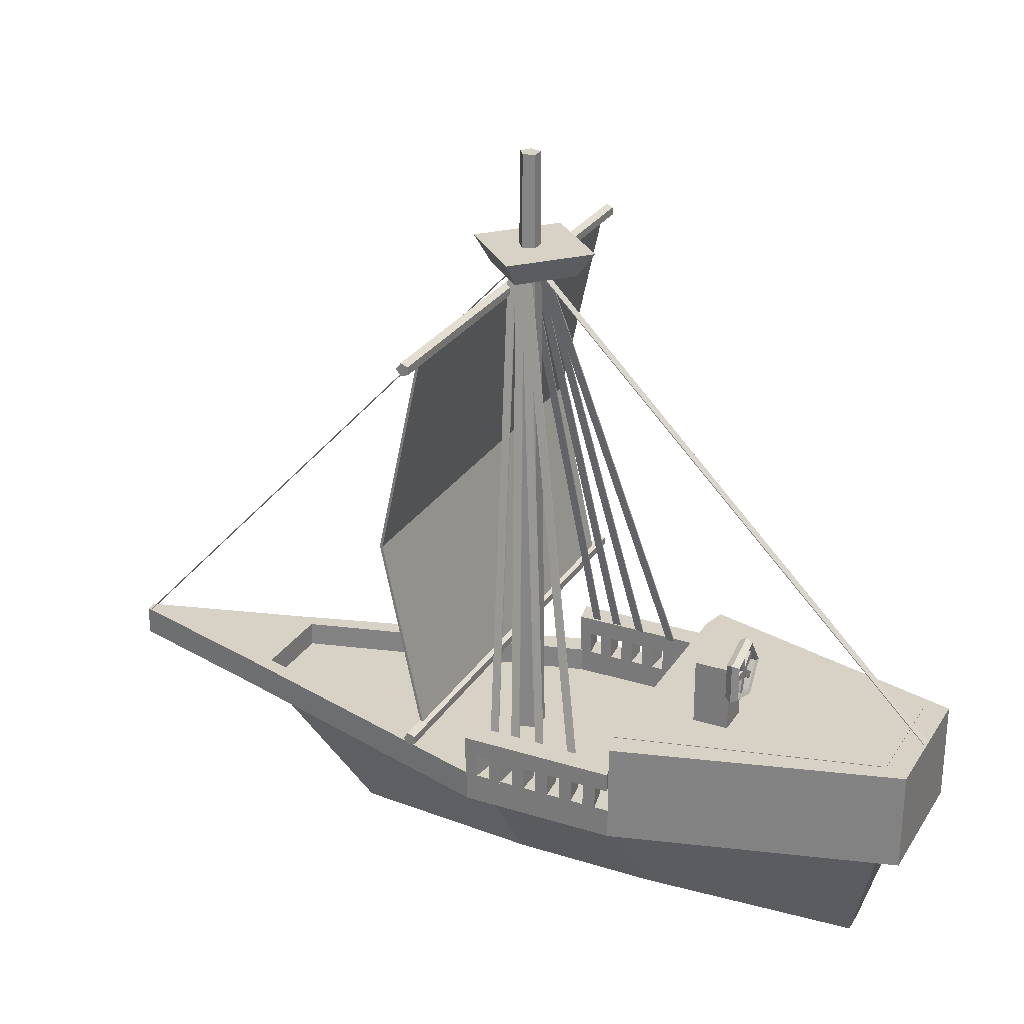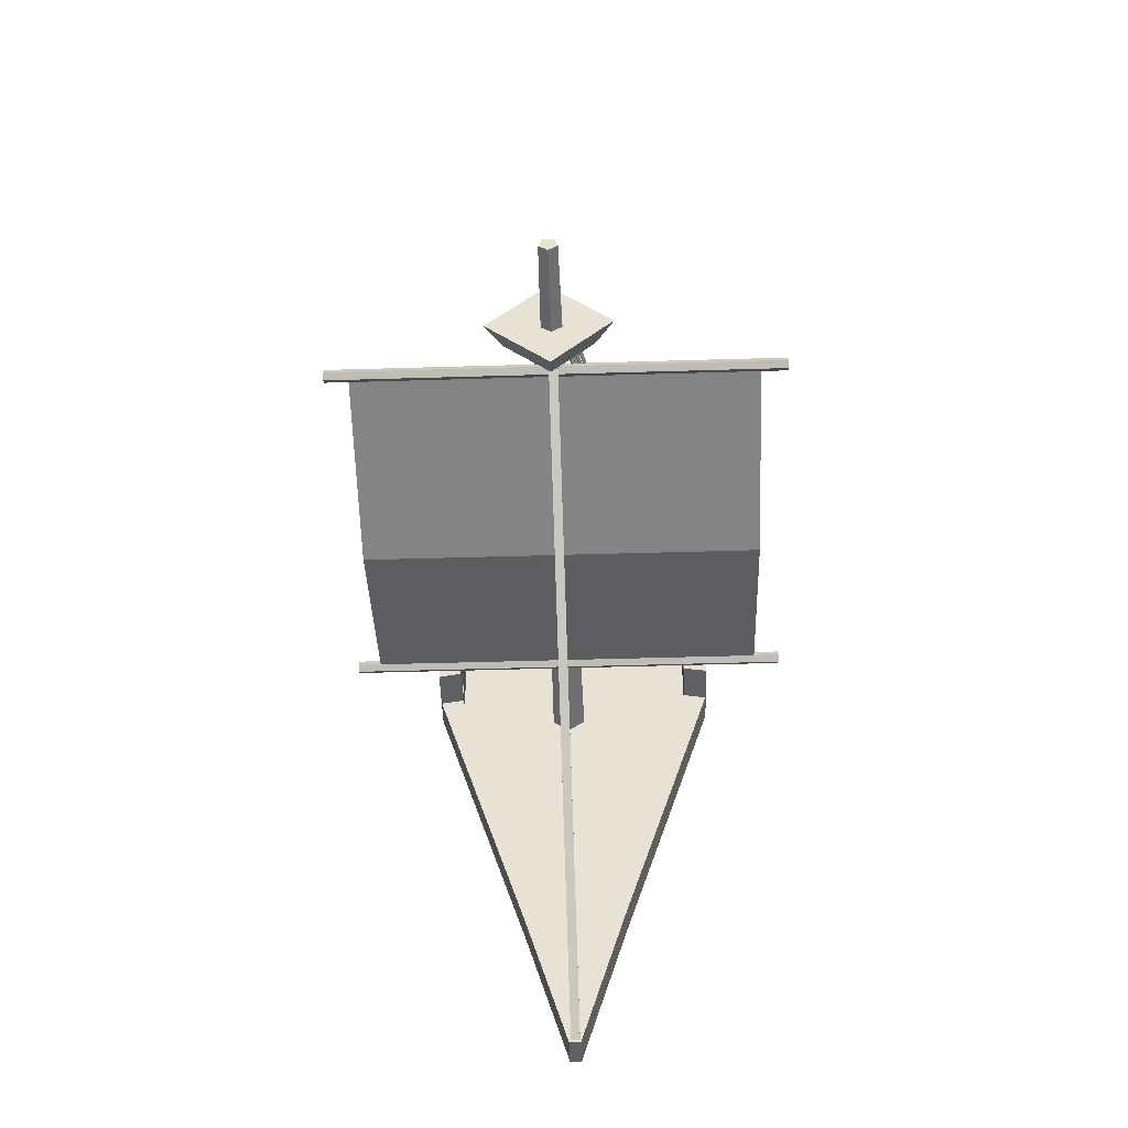
<metadata>
{"format":"obj","ext":"obj","renderer":"f3d","projection":"perspective","resolution":1024,"background":"white","views":[{"elev":27.4,"azim":-64.2,"up":"+Y"},{"elev":-49.2,"azim":-178.1,"up":"+Z"}]}
</metadata>
<code>
o Cube_Cube.008
v -0.12 3.558 2.445
v -0.1781 3.558 2.525
v -0.2227 3.558 2.503
v -0.2227 3.558 2.386
v -0.1781 3.558 2.365
v -0.4107 3.958 2.445
v -0.4286 3.903 2.525
v -0.4424 3.861 2.503
v -0.4424 3.861 2.386
v -0.4286 3.903 2.365
v -0.881 3.806 2.445
v -0.8339 3.771 2.525
v -0.7979 3.745 2.503
v -0.7979 3.745 2.386
v -0.8339 3.771 2.365
v -0.881 3.311 2.445
v -0.8339 3.345 2.525
v -0.7979 3.371 2.503
v -0.7979 3.371 2.386
v -0.8339 3.345 2.365
v -0.4107 3.158 2.445
v -0.4286 3.214 2.525
v -0.4424 3.256 2.503
v -0.4424 3.256 2.386
v -0.4286 3.214 2.365
v -0.2924 -0.000265 -0.5223
v -1.501 1.698 -0.5223
v -0.1026 -0.000265 -2.878
v -0.5267 1.698 -4.091
v 0.2924 -0.000265 -0.5223
v 1.501 1.698 -0.5223
v 0.1026 -0.000265 -2.878
v 0.5267 1.698 -4.091
v -0.2924 -0.000265 1.23
v -1.501 1.698 1.23
v 1.501 1.698 1.23
v 0.2924 -0.000265 1.23
v -0.1386 -0.000265 3.882
v -0.7113 2.006 4.336
v 0.7113 2.006 4.336
v 0.1386 -0.000265 3.882
v -1.501 1.639 -0.5223
v -0.5267 1.639 -4.091
v 0.5267 1.639 -4.091
v 1.501 1.639 -0.5223
v -1.501 1.639 1.23
v 1.501 1.639 1.23
v -0.7113 1.639 4.336
v 0.7113 1.639 4.336
v -1.501 1.639 -0.5223
v -1.501 2 -0.5223
v -0.5267 2 -4.091
v 0.5267 2 -4.091
v 1.501 2 -0.5223
v -1.501 1.639 1.23
v -1.501 2 1.23
v 1.501 2 1.23
v -0.7113 1.639 4.336
v -0.7113 2 4.336
v 0.7113 2 4.336
v -0.5267 1.639 -4.091
v 0.5267 1.639 -4.091
v 1.501 1.639 -0.5223
v 1.501 1.639 1.23
v 0.7113 1.639 4.336
v -1.786 1.639 -0.5744
v -1.786 2 -0.5744
v -0.627 2 -4.387
v 0.627 2 -4.387
v 1.786 2 -0.5744
v -1.786 1.639 1.298
v -1.786 2 1.298
v 1.786 2 1.298
v -0.8467 1.639 4.617
v -0.8467 2 4.617
v 0.8467 2 4.617
v -0.627 1.639 -4.387
v 0.627 1.639 -4.387
v 1.786 1.639 -0.5744
v 1.786 1.639 1.298
v 0.8467 1.639 4.617
v 1.501 2.854 1.23
v -1.501 2.854 1.23
v 0.7113 2.854 4.336
v -0.7113 2.854 4.336
v 1.501 2.848 1.23
v 1.786 2.848 1.298
v 0.7113 2.848 4.336
v -0.7113 2.848 4.336
v -1.501 2.848 1.23
v -1.786 2.848 1.298
v 0.8467 2.848 4.617
v -0.8467 2.848 4.617
v 0.07064 1.455 -0.8528
v 0.07064 9.327 -0.754
v 0.28 1.455 -0.7007
v 0.1861 9.327 -0.6702
v 0.2 1.455 -0.4545
v 0.142 9.327 -0.5344
v -0.05877 1.455 -0.4545
v -0.000723 9.327 -0.5344
v -0.1387 1.455 -0.7007
v -0.04482 9.327 -0.6702
v -0.4455 7.891 -0.5788
v -0.6718 8.2 -0.5727
v 0.08661 7.891 -1.14
v 0.08057 8.2 -1.366
v 0.1158 7.891 -0.04671
v 0.1218 8.2 0.1796
v 0.6479 7.891 -0.608
v 0.8742 8.2 -0.614
v -0.06907 2 -6.312
v 0.06907 2 -6.312
v -0.06907 1.639 -6.312
v 0.06907 1.639 -6.312
v -1.501 2.273 -0.5392
v 1.501 2.273 -0.5392
v -1.501 2.273 1.213
v 1.501 2.273 1.213
v -1.786 2.273 -0.5914
v 1.786 2.273 -0.5914
v -1.786 2.273 1.281
v 1.786 2.273 1.281
v 1.501 2.497 1.213
v 1.786 2.497 1.281
v -1.501 2.497 1.213
v -1.501 2.497 -0.5392
v 1.501 2.497 -0.5392
v -1.786 2.497 1.281
v -1.786 2.497 -0.5914
v 1.786 2.497 -0.5914
v 1.501 2.273 1.067
v 1.501 2.273 0.9213
v 1.501 2.273 0.7753
v 1.501 2.273 0.6292
v 1.501 2.273 0.4832
v 1.501 2.273 0.3371
v 1.501 2.273 0.1911
v 1.501 2.273 0.04501
v 1.501 2.273 -0.101
v 1.501 2.273 -0.2471
v 1.501 2.273 -0.3931
v 1.786 2.273 1.125
v 1.786 2.273 0.9693
v 1.786 2.273 0.8133
v 1.786 2.273 0.6572
v 1.786 2.273 0.5011
v 1.786 2.273 0.345
v 1.786 2.273 0.189
v 1.786 2.273 0.0329
v 1.786 2.273 -0.1232
v 1.786 2.273 -0.2792
v 1.786 2.273 -0.4353
v 1.501 2.497 1.067
v 1.501 2.497 0.9213
v 1.501 2.497 0.7753
v 1.501 2.497 0.6292
v 1.501 2.497 0.4832
v 1.501 2.497 0.3371
v 1.501 2.497 0.1911
v 1.501 2.497 0.04501
v 1.501 2.497 -0.101
v 1.501 2.497 -0.2471
v 1.501 2.497 -0.3931
v 1.786 2.497 1.125
v 1.786 2.497 0.9693
v 1.786 2.497 0.8133
v 1.786 2.497 0.6572
v 1.786 2.497 0.5011
v 1.786 2.497 0.345
v 1.786 2.497 0.189
v 1.786 2.497 0.0329
v 1.786 2.497 -0.1232
v 1.786 2.497 -0.2792
v 1.786 2.497 -0.4353
v 1.501 1.979 -0.3931
v 1.501 1.979 -0.5392
v 1.786 1.979 -0.4353
v 1.786 1.979 -0.5914
v 1.501 1.979 1.067
v 1.501 1.979 0.9213
v 1.501 1.979 0.7753
v 1.501 1.979 0.6292
v 1.501 1.979 0.4832
v 1.501 1.979 0.3371
v 1.501 1.979 0.1911
v 1.501 1.979 0.04501
v 1.501 1.979 -0.101
v 1.501 1.979 -0.2471
v 1.786 1.979 1.125
v 1.786 1.979 0.9693
v 1.786 1.979 0.8133
v 1.786 1.979 0.6572
v 1.786 1.979 0.5011
v 1.786 1.979 0.345
v 1.786 1.979 0.189
v 1.786 1.979 0.0329
v 1.786 1.979 -0.1232
v 1.786 1.979 -0.2792
v -1.501 2.273 1.067
v -1.501 2.273 0.9213
v -1.501 2.273 0.7753
v -1.501 2.273 0.6292
v -1.501 2.273 0.4832
v -1.501 2.273 0.3371
v -1.501 2.273 0.1911
v -1.501 2.273 0.04501
v -1.501 2.273 -0.101
v -1.501 2.273 -0.2471
v -1.501 2.273 -0.3931
v -1.786 2.273 1.125
v -1.786 2.273 0.9693
v -1.786 2.273 0.8133
v -1.786 2.273 0.6572
v -1.786 2.273 0.5011
v -1.786 2.273 0.345
v -1.786 2.273 0.189
v -1.786 2.273 0.0329
v -1.786 2.273 -0.1232
v -1.786 2.273 -0.2792
v -1.786 2.273 -0.4353
v -1.501 2.497 1.067
v -1.501 2.497 0.9213
v -1.501 2.497 0.7753
v -1.501 2.497 0.6292
v -1.501 2.497 0.4832
v -1.501 2.497 0.3371
v -1.501 2.497 0.1911
v -1.501 2.497 0.04501
v -1.501 2.497 -0.101
v -1.501 2.497 -0.2471
v -1.501 2.497 -0.3931
v -1.786 2.497 1.125
v -1.786 2.497 0.9693
v -1.786 2.497 0.8133
v -1.786 2.497 0.6572
v -1.786 2.497 0.5011
v -1.786 2.497 0.345
v -1.786 2.497 0.189
v -1.786 2.497 0.0329
v -1.786 2.497 -0.1232
v -1.786 2.497 -0.2792
v -1.786 2.497 -0.4353
v -1.501 1.972 -0.3931
v -1.501 1.972 -0.5392
v -1.786 1.972 -0.5914
v -1.786 1.972 -0.4353
v -1.501 1.972 1.067
v -1.501 1.972 0.9213
v -1.501 1.972 0.7753
v -1.501 1.972 0.6292
v -1.501 1.972 0.4832
v -1.501 1.972 0.3371
v -1.501 1.972 0.1911
v -1.501 1.972 0.04501
v -1.501 1.972 -0.101
v -1.501 1.972 -0.2471
v -1.786 1.972 1.125
v -1.786 1.972 0.9693
v -1.786 1.972 0.8133
v -1.786 1.972 0.6572
v -1.786 1.972 0.5011
v -1.786 1.972 0.345
v -1.786 1.972 0.189
v -1.786 1.972 0.0329
v -1.786 1.972 -0.1232
v -1.786 1.972 -0.2792
v 0.01036 7.914 -0.8052
v 0.1192 7.914 -0.8052
v -0.06068 1.973 -6.295
v 0.04816 1.973 -6.295
v 0.01036 7.894 -0.4789
v 0.1192 7.894 -0.4789
v -0.06068 2.825 4.603
v 0.04816 2.825 4.603
v 0.2099 7.97 -0.6891
v 0.1979 7.97 -0.5809
v 1.536 2.44 -0.08486
v 1.524 2.44 0.02331
v 0.1889 7.95 -0.6019
v 0.1769 7.955 -0.4939
v 1.515 2.455 0.2425
v 1.503 2.46 0.3505
v 0.2313 7.955 -0.7949
v 0.2192 7.951 -0.6868
v 1.557 2.407 -0.3691
v 1.545 2.404 -0.261
v 0.1675 7.875 -0.5495
v 0.1554 7.888 -0.4422
v 1.494 2.459 0.6802
v 1.482 2.472 0.7875
v -0.1424 7.9 -0.7129
v -0.1529 7.906 -0.6047
v -1.508 2.381 -0.1086
v -1.519 2.387 -0.00047
v -0.1704 7.893 -0.6257
v -0.1783 7.904 -0.5177
v -1.519 2.404 0.2187
v -1.527 2.414 0.3267
v -0.1311 7.877 -0.8187
v -0.1435 7.879 -0.7106
v -1.506 2.342 -0.3929
v -1.518 2.345 -0.2848
v -0.2262 7.839 -0.5733
v -0.2301 7.856 -0.466
v -1.536 2.418 0.6564
v -1.539 2.436 0.7637
v -2.399 7.65 -0.8262
v 2.509 7.65 -0.8262
v -2.399 3.002 -0.8708
v 2.509 3.002 -0.8708
v -2.399 5.248 -1.352
v 2.509 5.248 -1.352
v -0.7359 2.751 2.368
v -0.7359 3.649 2.368
v -0.7359 2.751 1.939
v -0.7359 3.649 1.939
v -0.3421 2.751 2.368
v -0.3421 3.649 2.368
v -0.3421 2.751 1.939
v -0.3421 3.649 1.939
v -2.719 7.685 -0.909
v 2.8 7.685 -0.909
v -2.719 7.609 -0.8536
v 2.8 7.609 -0.8536
v -2.719 7.638 -0.7641
v 2.8 7.638 -0.7641
v -2.719 7.732 -0.7641
v 2.8 7.732 -0.7641
v -2.719 7.761 -0.8536
v 2.8 7.761 -0.8536
v -2.719 2.948 -0.9275
v 2.8 2.948 -0.9275
v -2.719 2.872 -0.8722
v 2.8 2.872 -0.8722
v -2.719 2.901 -0.7827
v 2.8 2.901 -0.7827
v -2.719 2.995 -0.7827
v 2.8 2.995 -0.7827
v -2.719 3.024 -0.8722
v 2.8 3.024 -0.8722
v -2.399 5.248 -1.319
v -2.399 7.65 -0.7929
v 2.509 7.65 -0.7929
v 2.509 5.248 -1.319
v 2.509 3.002 -0.8375
v -2.399 3.002 -0.8375
v -0.06068 1.973 -6.282
v 0.01036 7.915 -0.7924
v 0.1192 7.915 -0.7924
v 0.04816 1.973 -6.282
v -0.06068 2.826 4.616
v 0.01036 7.894 -0.4661
v 0.1192 7.894 -0.4661
v 0.04816 2.826 4.616
v 1.55 2.44 -0.08344
v 0.224 7.97 -0.6877
v 0.2119 7.97 -0.5795
v 1.538 2.44 0.02474
v 1.529 2.455 0.2439
v 0.203 7.95 -0.6005
v 0.191 7.955 -0.4925
v 1.517 2.46 0.352
v 1.571 2.408 -0.3677
v 0.2453 7.955 -0.7935
v 0.2333 7.951 -0.6854
v 1.559 2.404 -0.2596
v 1.508 2.459 0.6816
v 0.1815 7.875 -0.5481
v 0.1695 7.888 -0.4408
v 1.496 2.472 0.789
v -1.494 2.381 -0.1072
v -0.1284 7.9 -0.7114
v -0.1388 7.906 -0.6033
v -1.504 2.387 0.00095
v -1.505 2.404 0.2201
v -0.1563 7.894 -0.6243
v -0.1642 7.904 -0.5162
v -1.513 2.415 0.3282
v -1.492 2.342 -0.3915
v -0.1171 7.877 -0.8173
v -0.1294 7.88 -0.7092
v -1.504 2.345 -0.2834
v -1.522 2.419 0.6578
v -0.2122 7.839 -0.5719
v -0.216 7.856 -0.4646
v -1.525 2.436 0.7652
v -0.6591 3.326 2.482
v -0.5812 3.301 2.482
v -0.6988 3.301 2.525
v -0.5637 3.257 2.525
v -0.7242 3.26 2.445
v -0.5674 3.209 2.445
v -0.6591 3.326 2.407
v -0.5812 3.301 2.407
v -0.6988 3.301 2.365
v -0.5637 3.257 2.365
v -0.2616 3.443 2.525
v -0.3451 3.329 2.525
v -0.2616 3.443 2.365
v -0.3451 3.329 2.365
v -0.3085 3.44 2.482
v -0.3566 3.374 2.482
v -0.2169 3.425 2.445
v -0.3138 3.292 2.445
v -0.3085 3.44 2.407
v -0.3566 3.374 2.407
v -0.7979 3.599 2.482
v -0.7979 3.517 2.482
v -0.8339 3.629 2.365
v -0.8339 3.487 2.365
v -0.881 3.641 2.445
v -0.881 3.476 2.445
v -0.8339 3.629 2.525
v -0.8339 3.487 2.525
v -0.7979 3.599 2.407
v -0.7979 3.517 2.407
v -0.5812 3.816 2.407
v -0.6591 3.79 2.407
v -0.5637 3.859 2.525
v -0.6988 3.815 2.525
v -0.5812 3.816 2.482
v -0.6591 3.79 2.482
v -0.5674 3.908 2.445
v -0.7242 3.857 2.445
v -0.5637 3.859 2.365
v -0.6988 3.815 2.365
v -0.2616 3.673 2.365
v -0.3451 3.788 2.365
v -0.2169 3.692 2.445
v -0.3138 3.825 2.445
v -0.3085 3.676 2.482
v -0.3566 3.743 2.482
v -0.3085 3.676 2.407
v -0.3566 3.743 2.407
v -0.2616 3.673 2.525
v -0.3451 3.788 2.525
v -0.6794 3.333 2.503
v -0.5609 3.294 2.503
v -0.6794 3.333 2.386
v -0.5609 3.294 2.386
v -0.2959 3.458 2.503
v -0.3692 3.357 2.503
v -0.2959 3.458 2.386
v -0.3692 3.357 2.386
v -0.7979 3.621 2.503
v -0.7979 3.496 2.503
v -0.7979 3.621 2.386
v -0.7979 3.496 2.386
v -0.5609 3.822 2.386
v -0.6794 3.784 2.386
v -0.5609 3.822 2.503
v -0.6794 3.784 2.503
v -0.2959 3.659 2.503
v -0.3692 3.76 2.503
v -0.2959 3.659 2.386
v -0.3692 3.76 2.386
v -0.5732 3.591 2.482
v -0.4954 3.565 2.482
v -0.4954 3.565 2.407
v -0.5732 3.591 2.407
v -0.5814 3.537 2.482
v -0.5333 3.604 2.482
v -0.5333 3.604 2.407
v -0.5814 3.537 2.407
v -0.5201 3.599 2.482
v -0.5201 3.517 2.482
v -0.5201 3.517 2.407
v -0.5201 3.599 2.407
v -0.4954 3.551 2.482
v -0.5732 3.526 2.482
v -0.5732 3.526 2.407
v -0.4954 3.551 2.407
v -0.5333 3.513 2.482
v -0.5814 3.579 2.482
v -0.5814 3.579 2.407
v -0.5333 3.513 2.407
f 431 6 7 437
f 437 7 8 455
f 455 8 9 457
f 457 9 10 429
f 431 429 10 6
f 425 11 12 421
f 421 12 13 453
f 453 13 14 451
f 451 14 15 427
f 427 15 11 425
f 413 16 17 415
f 415 17 18 447
f 447 18 19 449
f 449 19 20 411
f 411 20 16 413
f 393 21 22 391
f 391 22 23 439
f 439 23 24 441
f 441 24 25 397
f 397 25 21 393
f 404 1 2 398
f 398 2 3 442
f 442 3 4 444
f 444 4 5 400
f 400 5 1 404
f 42 43 28 26
f 43 44 32 28
f 44 45 30 32
f 42 26 34 46
f 26 28 32 30
f 31 33 29 27
f 46 48 58 55
f 26 30 37 34
f 31 27 35 36
f 43 42 50 61
f 49 48 38 41
f 60 59 89 88
f 46 34 38 48
f 34 37 41 38
f 44 43 61 62
f 31 36 57 54
f 30 45 47 37
f 37 47 49 41
f 29 33 53 52
f 45 44 62 63
f 39 35 56 59
f 42 46 55 50
f 72 75 93 91
f 62 61 77 78
f 63 62 78 79
f 54 57 73 70
f 50 55 71 66
f 56 51 67 72
f 65 64 80 81
f 64 63 79 80
f 33 31 54 53
f 40 39 59 60
f 48 49 65 58
f 47 45 63 64
f 27 29 52 51
f 56 72 91 90
f 49 47 64 65
f 35 27 51 56
f 80 73 76 81
f 79 70 73 80
f 72 71 74 75
f 76 75 74 81
f 67 66 71 72
f 69 70 79 78
f 69 78 115 113
f 67 68 77 66
f 61 50 66 77
f 51 52 68 67
f 55 58 74 71
f 40 60 88 84
f 52 53 69 68
f 58 65 81 74
f 36 35 83 82
f 53 54 70 69
f 82 83 85 84
f 88 89 93 92
f 82 84 88 86
f 86 88 92 87
f 89 90 91 93
f 39 40 84 85
f 35 39 85 83
f 75 76 92 93
f 59 56 90 89
f 73 57 86 87
f 76 73 87 92
f 57 36 82 86
f 94 95 97 96
f 96 97 99 98
f 98 99 101 100
f 97 95 103 101 99
f 102 103 95 94
f 100 101 103 102
f 94 96 98 100 102
f 105 104 106 107
f 107 106 110 111
f 111 110 108 109
f 109 108 104 105
f 104 108 110 106
f 109 105 107 111
f 112 113 115 114
f 68 69 113 112
f 77 68 112 114
f 78 77 114 115
f 132 143 123 119
f 216 205 253 263
f 154 124 125 165
f 232 127 130 243
f 119 123 125 124
f 121 117 128 131
f 211 122 129 233
f 122 118 126 129
f 210 116 127 232
f 153 121 131 175
f 116 120 130 127
f 132 119 124 154
f 117 142 164 128
f 142 141 163 164
f 141 140 162 163
f 140 139 161 162
f 139 138 160 161
f 138 137 159 160
f 137 136 158 159
f 136 135 157 158
f 135 134 156 157
f 134 133 155 156
f 133 132 154 155
f 123 143 165 125
f 143 144 166 165
f 144 145 167 166
f 145 146 168 167
f 146 147 169 168
f 147 148 170 169
f 148 149 171 170
f 149 150 172 171
f 150 151 173 172
f 151 152 174 173
f 152 153 175 174
f 128 164 175 131
f 164 163 174 175
f 163 162 173 174
f 162 161 172 173
f 161 160 171 172
f 160 159 170 171
f 159 158 169 170
f 158 157 168 169
f 157 156 167 168
f 156 155 166 167
f 155 154 165 166
f 150 149 196 197
f 142 153 152 141
f 134 135 183 182
f 140 151 150 139
f 153 142 176 178
f 138 149 148 137
f 135 146 193 183
f 136 147 146 135
f 140 141 189 188
f 134 145 144 133
f 147 136 184 194
f 177 179 178 176
f 189 199 198 188
f 187 197 196 186
f 185 195 194 184
f 183 193 192 182
f 181 191 190 180
f 145 134 182 192
f 141 152 199 189
f 121 153 178 179
f 133 144 191 181
f 144 143 190 191
f 151 140 188 198
f 136 137 185 184
f 117 121 179 177
f 152 151 198 199
f 143 132 180 190
f 139 150 197 187
f 146 145 192 193
f 149 138 186 196
f 138 139 187 186
f 142 117 177 176
f 137 148 195 185
f 132 133 181 180
f 148 147 194 195
f 118 200 222 126
f 200 201 223 222
f 201 202 224 223
f 202 203 225 224
f 203 204 226 225
f 204 205 227 226
f 205 206 228 227
f 206 207 229 228
f 207 208 230 229
f 208 209 231 230
f 209 210 232 231
f 120 221 243 130
f 221 220 242 243
f 220 219 241 242
f 219 218 240 241
f 218 217 239 240
f 217 216 238 239
f 216 215 237 238
f 215 214 236 237
f 214 213 235 236
f 213 212 234 235
f 212 211 233 234
f 126 222 233 129
f 222 223 234 233
f 223 224 235 234
f 224 225 236 235
f 225 226 237 236
f 226 227 238 237
f 227 228 239 238
f 228 229 240 239
f 229 230 241 240
f 230 231 242 241
f 231 232 243 242
f 118 122 211 200
f 221 120 246 247
f 201 212 213 202
f 207 206 254 255
f 203 214 215 204
f 204 215 262 252
f 205 216 217 206
f 120 116 245 246
f 207 218 219 208
f 213 214 261 260
f 209 220 221 210
f 244 247 246 245
f 248 258 259 249
f 250 260 261 251
f 252 262 263 253
f 254 264 265 255
f 256 266 267 257
f 201 200 248 249
f 215 216 263 262
f 206 217 264 254
f 209 208 256 257
f 218 207 255 265
f 200 211 258 248
f 203 202 250 251
f 217 218 265 264
f 208 219 266 256
f 116 210 244 245
f 212 201 249 259
f 220 209 257 267
f 211 212 259 258
f 202 213 260 250
f 205 204 252 253
f 219 220 267 266
f 210 221 247 244
f 214 203 251 261
f 268 270 271 269
f 272 274 275 273
f 276 278 279 277
f 280 282 283 281
f 284 286 287 285
f 288 290 291 289
f 292 294 295 293
f 296 298 299 297
f 300 302 303 301
f 304 306 307 305
f 312 310 311 313
f 308 312 313 309
f 315 317 316 314
f 317 321 320 316
f 321 319 318 320
f 319 315 314 318
f 314 316 320 318
f 319 321 317 315
f 322 323 325 324
f 324 325 327 326
f 326 327 329 328
f 325 323 331 329 327
f 330 331 323 322
f 328 329 331 330
f 322 324 326 328 330
f 332 333 335 334
f 334 335 337 336
f 336 337 339 338
f 335 333 341 339 337
f 340 341 333 332
f 338 339 341 340
f 332 334 336 338 340
f 342 345 346 347
f 343 344 345 342
f 309 313 345 344
f 311 310 347 346
f 308 309 344 343
f 310 312 342 347
f 313 311 346 345
f 312 308 343 342
f 349 350 351 348
f 353 354 355 352
f 268 269 350 349
f 273 275 355 354
f 274 272 353 352
f 269 271 351 350
f 270 268 349 348
f 275 274 352 355
f 272 273 354 353
f 271 270 348 351
f 357 358 359 356
f 361 362 363 360
f 365 366 367 364
f 369 370 371 368
f 373 374 375 372
f 377 378 379 376
f 381 382 383 380
f 385 386 387 384
f 303 302 380 383
f 289 291 371 370
f 276 277 358 357
f 306 304 385 384
f 291 290 368 371
f 277 279 359 358
f 304 305 386 385
f 294 292 373 372
f 279 278 356 359
f 305 307 387 386
f 292 293 374 373
f 282 280 361 360
f 307 306 384 387
f 293 295 375 374
f 280 281 362 361
f 295 294 372 375
f 281 283 363 362
f 298 296 377 376
f 283 282 360 363
f 296 297 378 377
f 286 284 365 364
f 297 299 379 378
f 284 285 366 365
f 299 298 376 379
f 285 287 367 366
f 302 300 381 380
f 287 286 364 367
f 300 301 382 381
f 290 288 369 368
f 301 303 383 382
f 288 289 370 369
f 278 276 357 356
f 20 396 392 16
f 396 397 393 392
f 19 440 396 20
f 440 441 397 396
f 18 438 440 19
f 17 390 438 18
f 390 391 439 438
f 16 392 390 17
f 392 393 391 390
f 25 401 405 21
f 401 400 404 405
f 24 445 401 25
f 445 444 400 401
f 23 443 445 24
f 22 399 443 23
f 399 398 442 443
f 21 405 399 22
f 405 404 398 399
f 15 410 412 11
f 410 411 413 412
f 14 448 410 15
f 448 449 411 410
f 13 446 448 14
f 12 414 446 13
f 414 415 447 446
f 11 412 414 12
f 412 413 415 414
f 10 426 424 6
f 426 427 425 424
f 9 450 426 10
f 450 451 427 426
f 8 452 450 9
f 7 420 452 8
f 420 421 453 452
f 6 424 420 7
f 424 425 421 420
f 1 5 428 430
f 430 428 429 431
f 4 456 428 5
f 456 457 429 428
f 3 454 456 4
f 2 436 454 3
f 436 437 455 454
f 1 430 436 2
f 430 431 437 436
f 389 388 438 439
f 394 395 441 440
f 388 394 440 438
f 395 389 439 441
f 402 403 443 442
f 407 406 444 445
f 403 407 445 443
f 406 402 442 444
f 409 408 446 447
f 416 417 449 448
f 408 416 448 446
f 417 409 447 449
f 418 419 451 450
f 423 422 452 453
f 422 418 450 452
f 419 423 453 451
f 433 432 454 455
f 434 435 457 456
f 432 434 456 454
f 435 433 455 457
f 458 459 460 461
f 389 459 458 388
f 395 460 459 389
f 394 461 460 395
f 388 458 461 394
f 462 463 464 465
f 402 463 462 403
f 406 464 463 402
f 407 465 464 406
f 403 462 465 407
f 466 467 468 469
f 409 467 466 408
f 417 468 467 409
f 416 469 468 417
f 408 466 469 416
f 470 471 472 473
f 423 471 470 422
f 419 472 471 423
f 418 473 472 419
f 422 470 473 418
f 474 475 476 477
f 433 475 474 432
f 435 476 475 433
f 434 477 476 435
f 432 474 477 434

</code>
